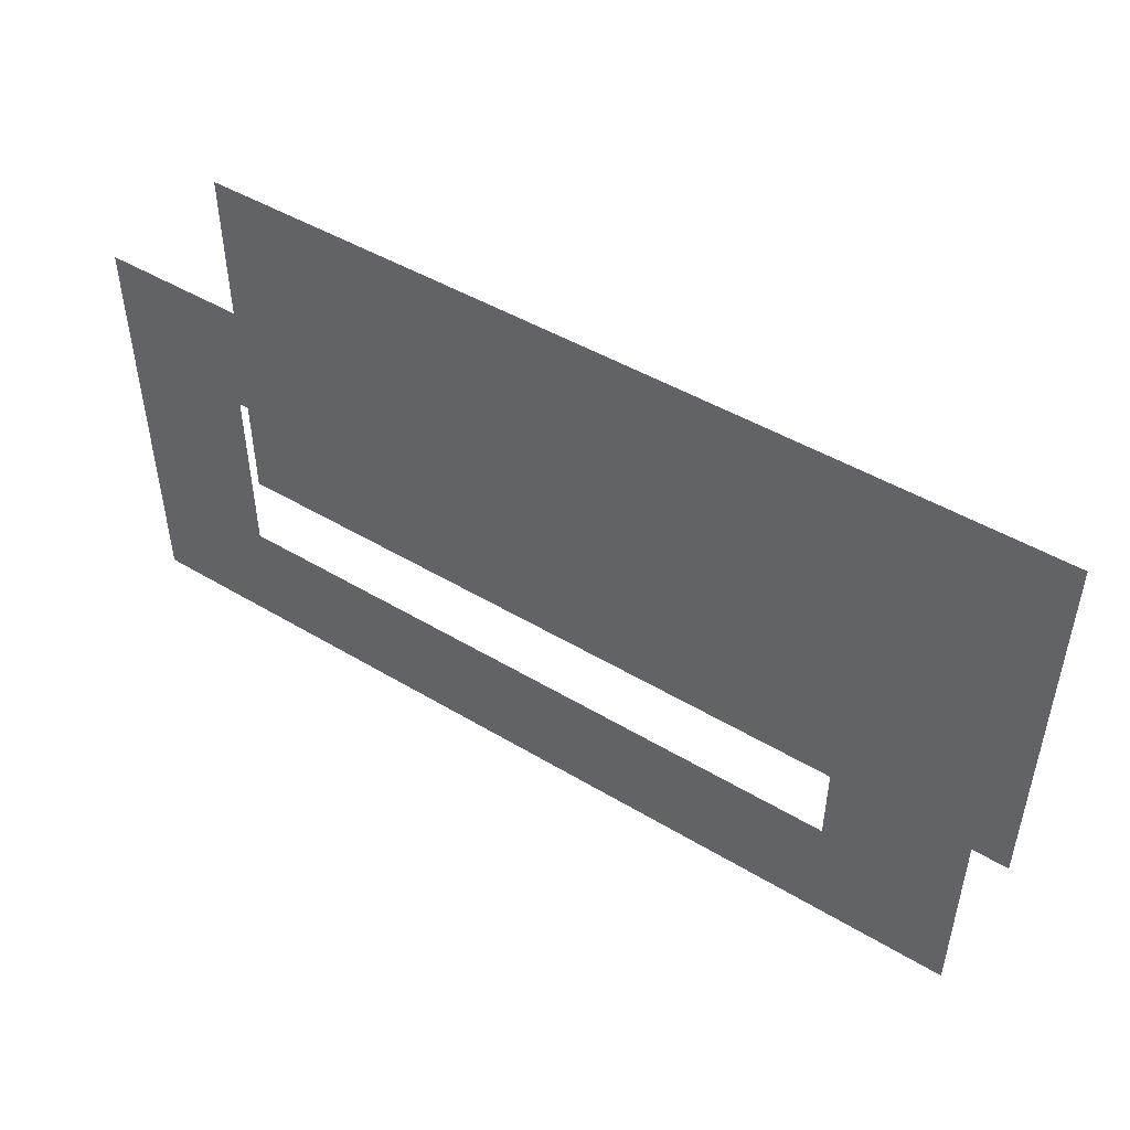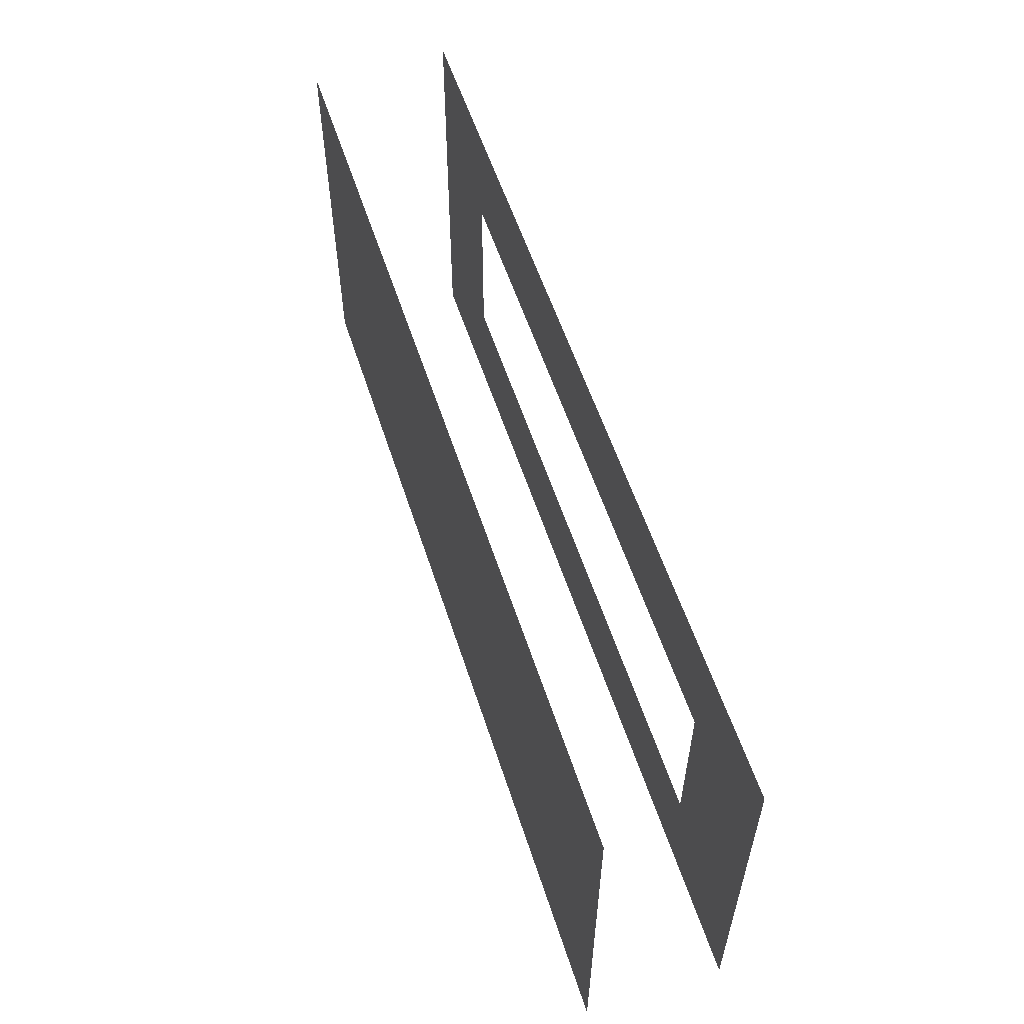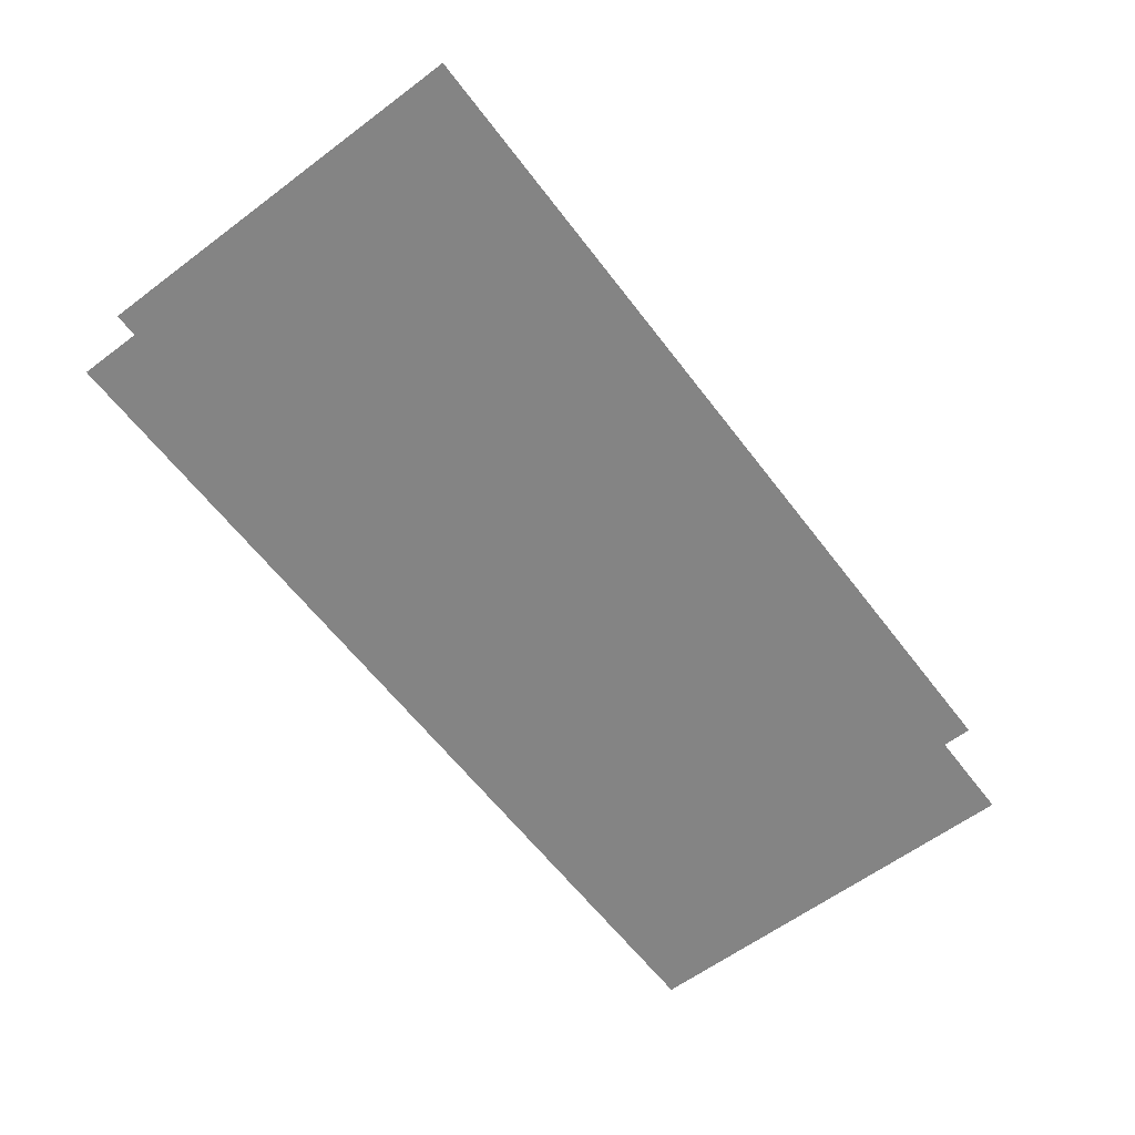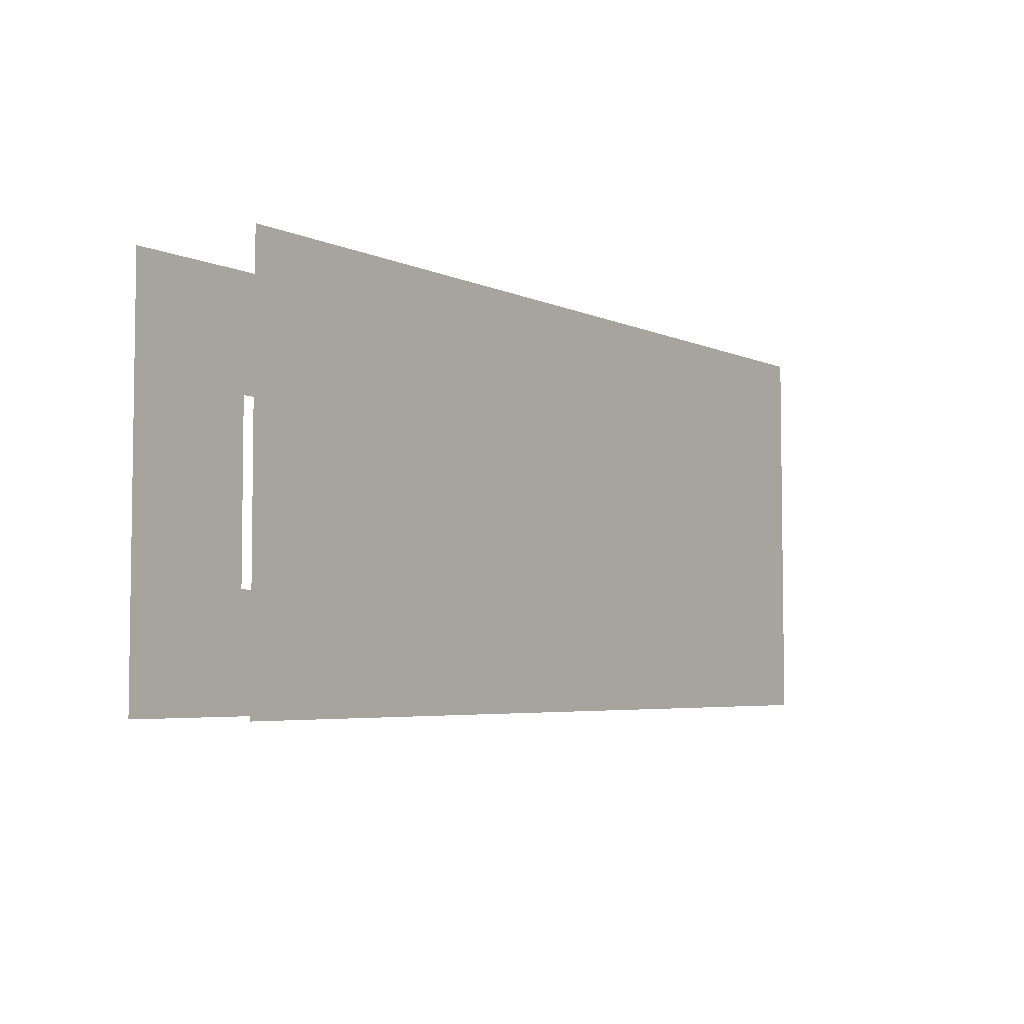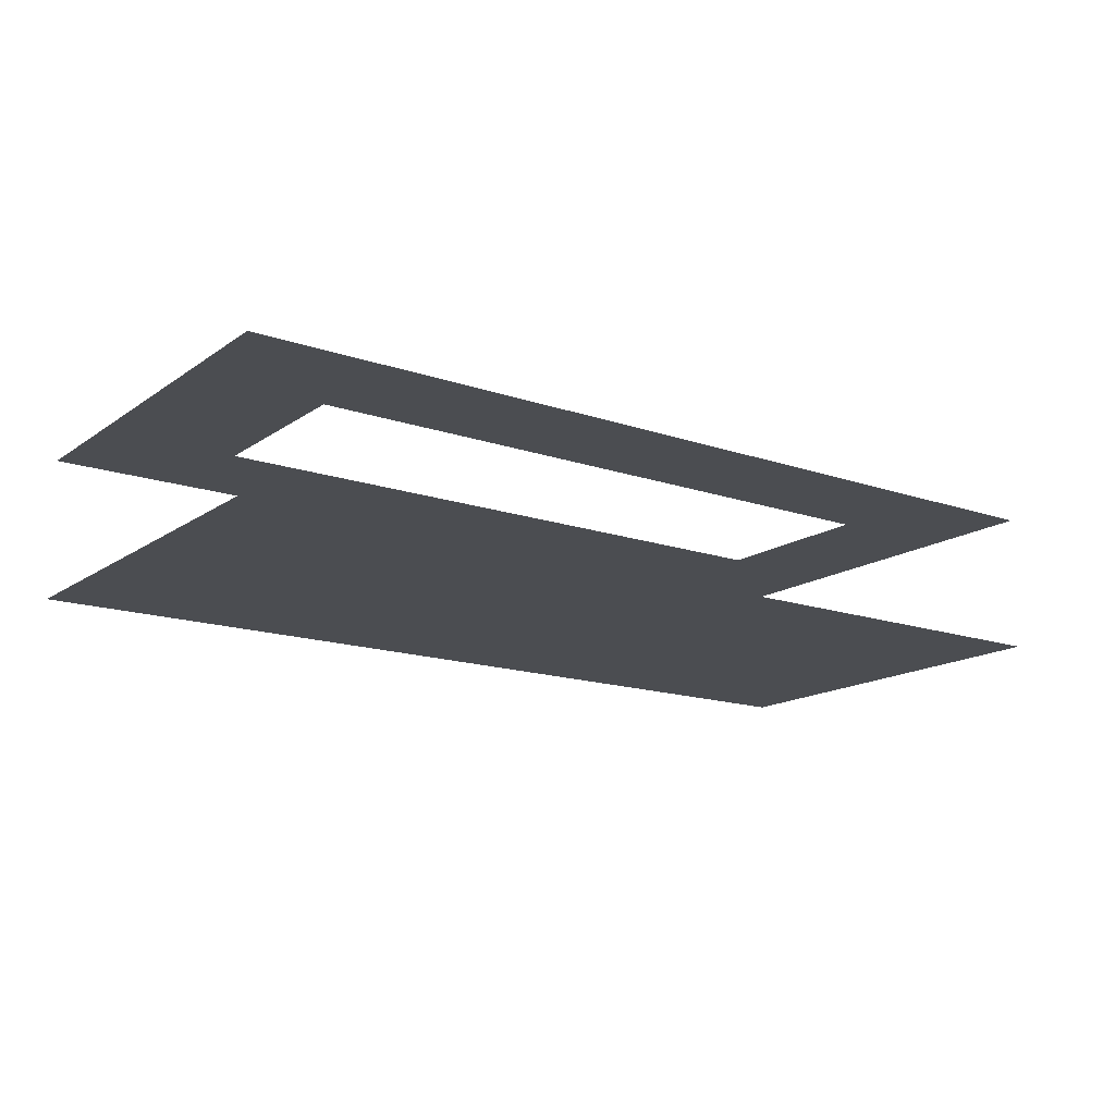
<metadata>
{"format":"obj","ext":"obj","renderer":"f3d","projection":"perspective","resolution":1024,"background":"white","views":[{"elev":46.7,"azim":-145.7,"up":"+Z"},{"elev":56.9,"azim":72.1,"up":"+Z"},{"elev":-61.4,"azim":127.2,"up":"+Y"},{"elev":-4.8,"azim":-54.1,"up":"+Z"},{"elev":-15.7,"azim":144.3,"up":"+Y"}]}
</metadata>
<code>
o sponza_117
v 129.6 -2.506 574
v 1302 -2.506 574
v 1302 -2.506 -643.4
v -254.4 -2.506 574
v -1429 -2.506 574
v -63.34 -2.506 -643.8
v -1429 -2.506 -644.3
f 1 2 3
f 4 3 6
f 7 5 6
f 4 1 3
f 5 4 6
o sponza_18
v 1302 415.5 -645.4
v 900.2 415.5 -645.4
v 900.2 415.5 -301.8
v 1302 415.5 -301.8
v -1030 415.5 -301.8
v -1030 415.5 -645.4
v -1432 415.5 -645.4
v -1432 415.5 -301.8
v -1030 415.5 230.5
v -1432 415.5 230.5
v 900.2 415.5 230.5
v 900.2 415.5 574.2
v 1302 415.5 574.2
v 1302 415.5 230.5
v -1432 415.5 574.2
v -1030 415.5 574.2
f 9 10 11
f 13 14 15
f 12 15 17
f 13 12 10
f 19 20 21
f 18 21 11
f 23 16 17
f 19 18 16
f 8 9 11
f 12 13 15
f 16 12 17
f 9 13 10
f 18 19 21
f 10 18 11
f 22 23 17
f 23 19 16

</code>
